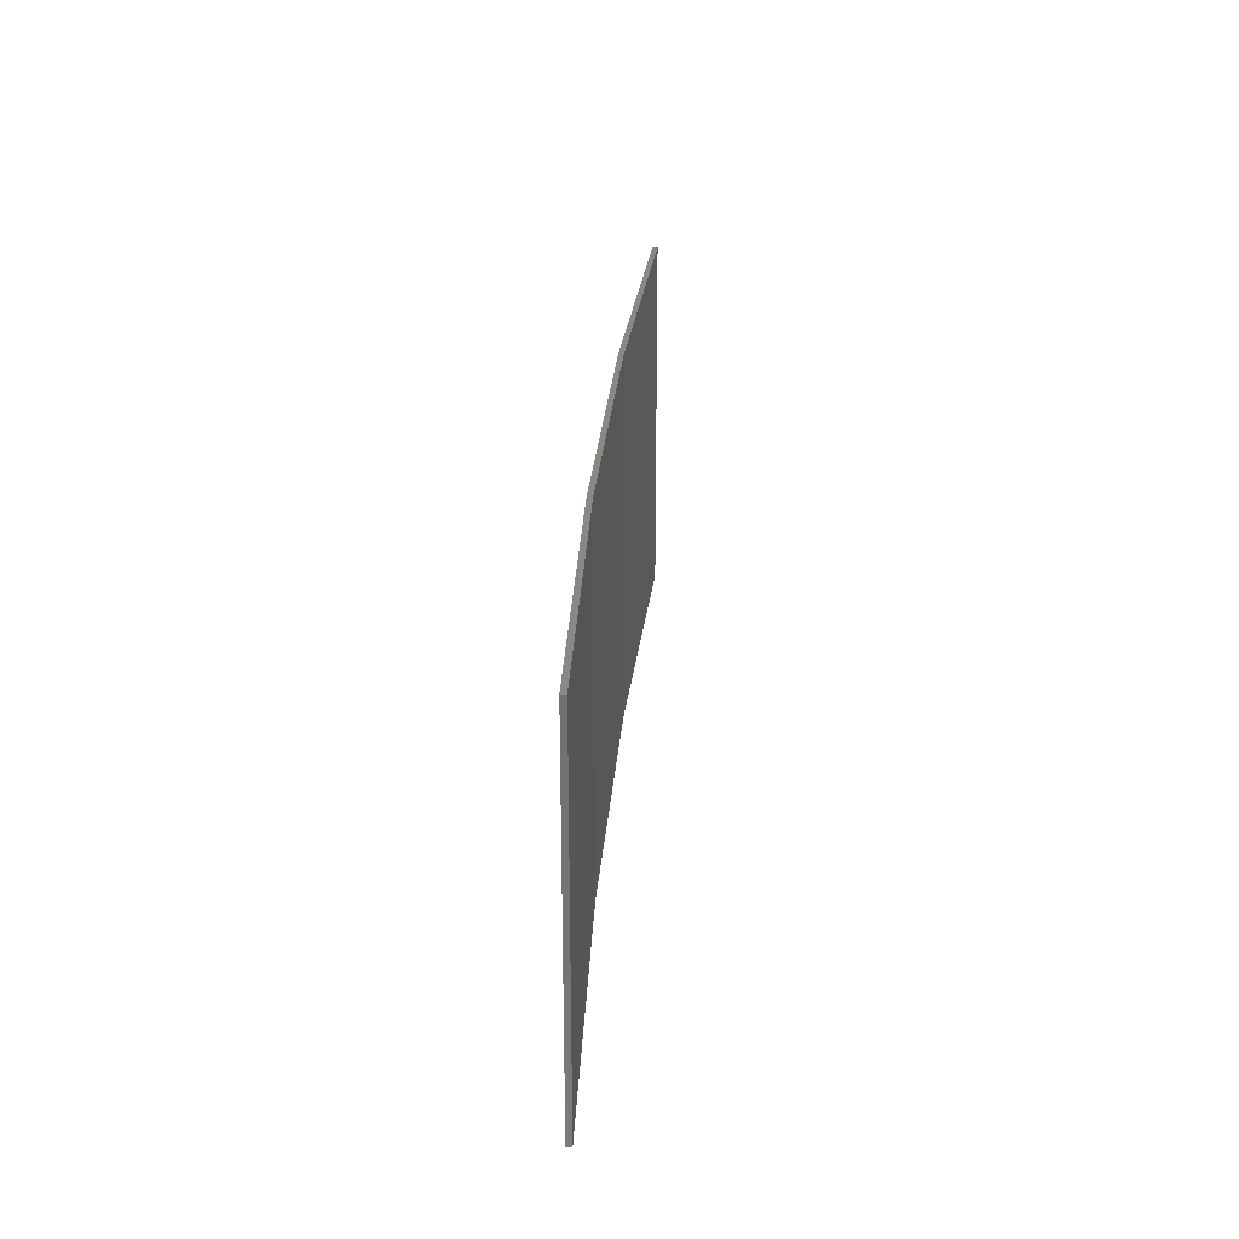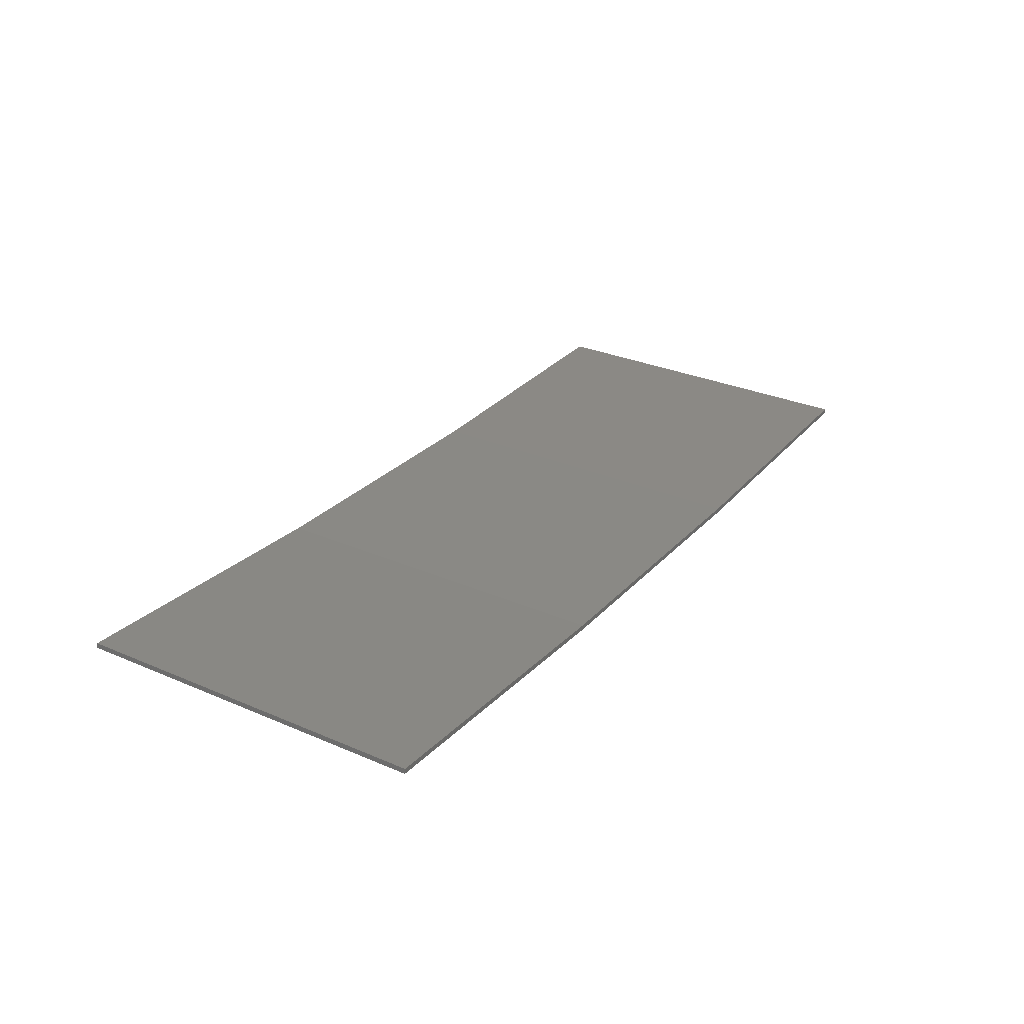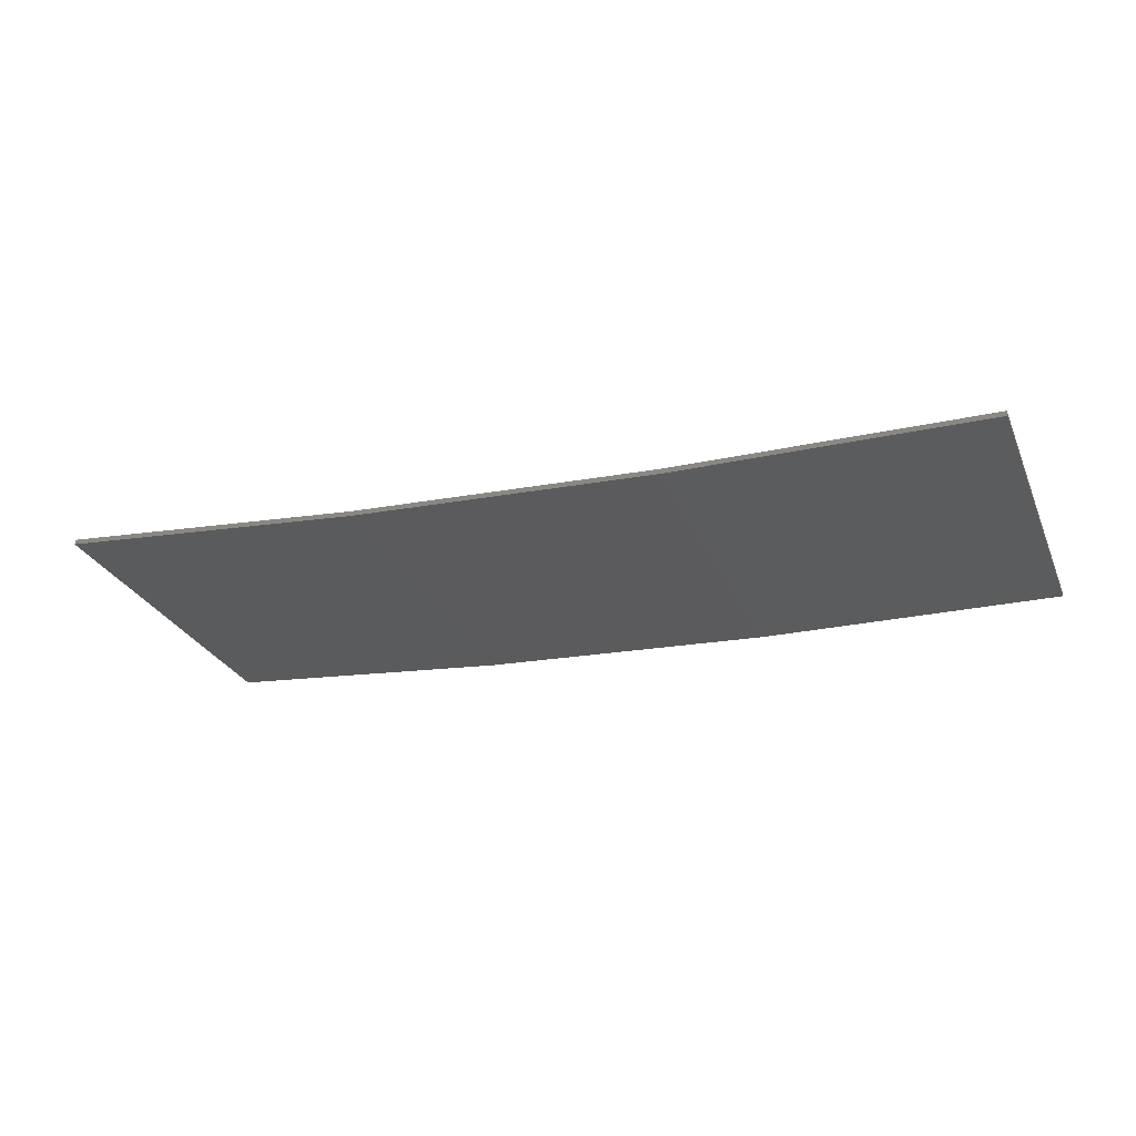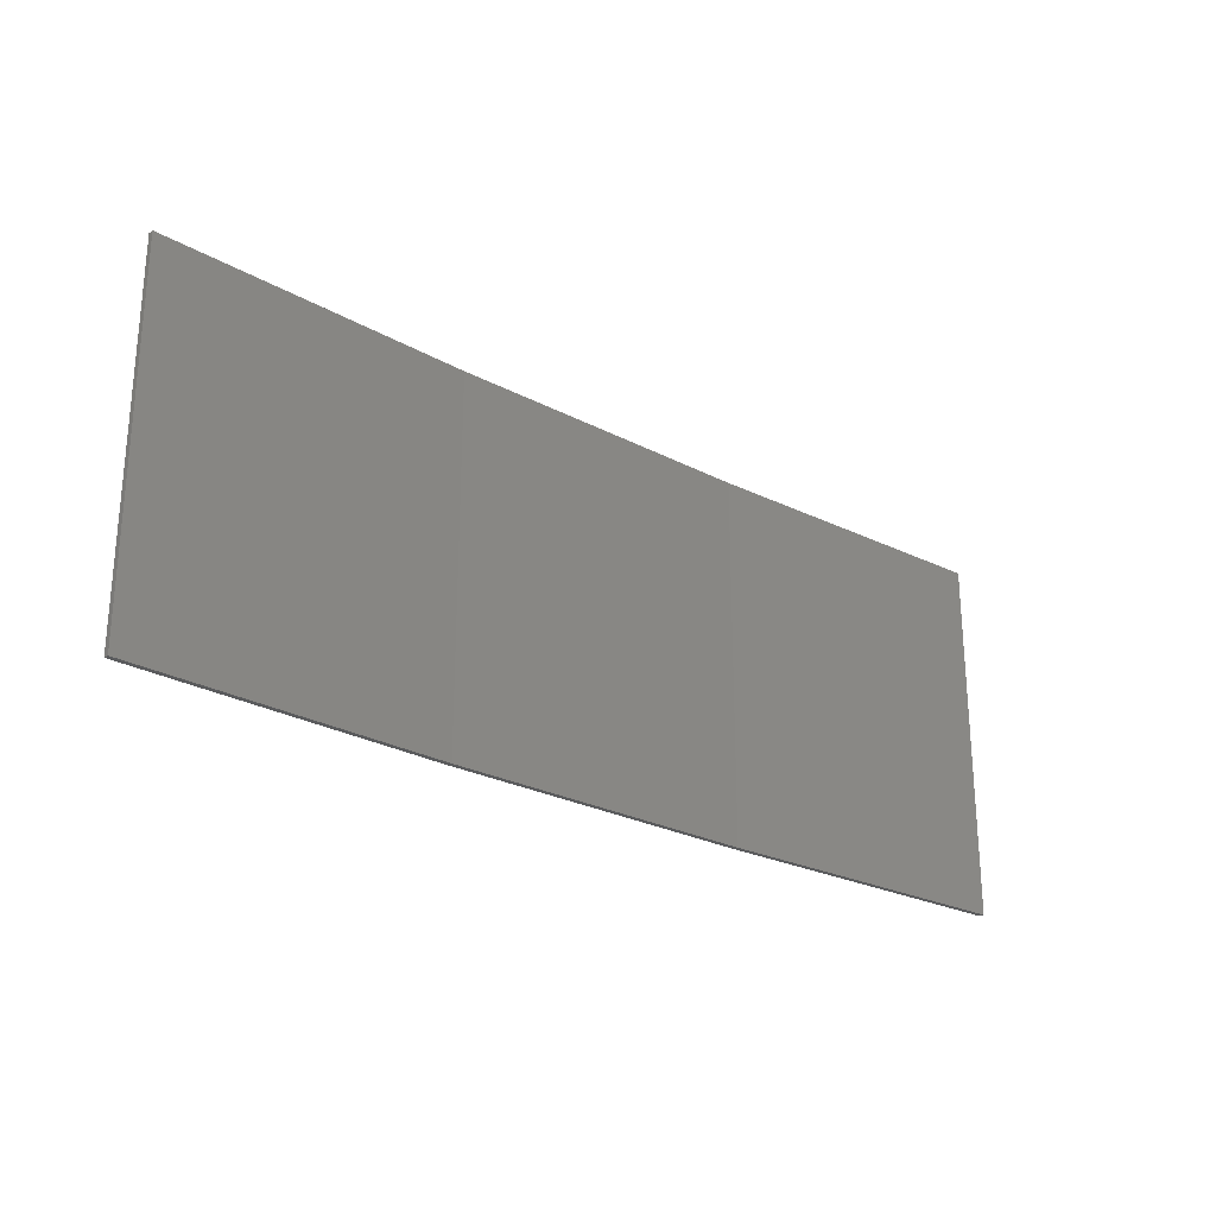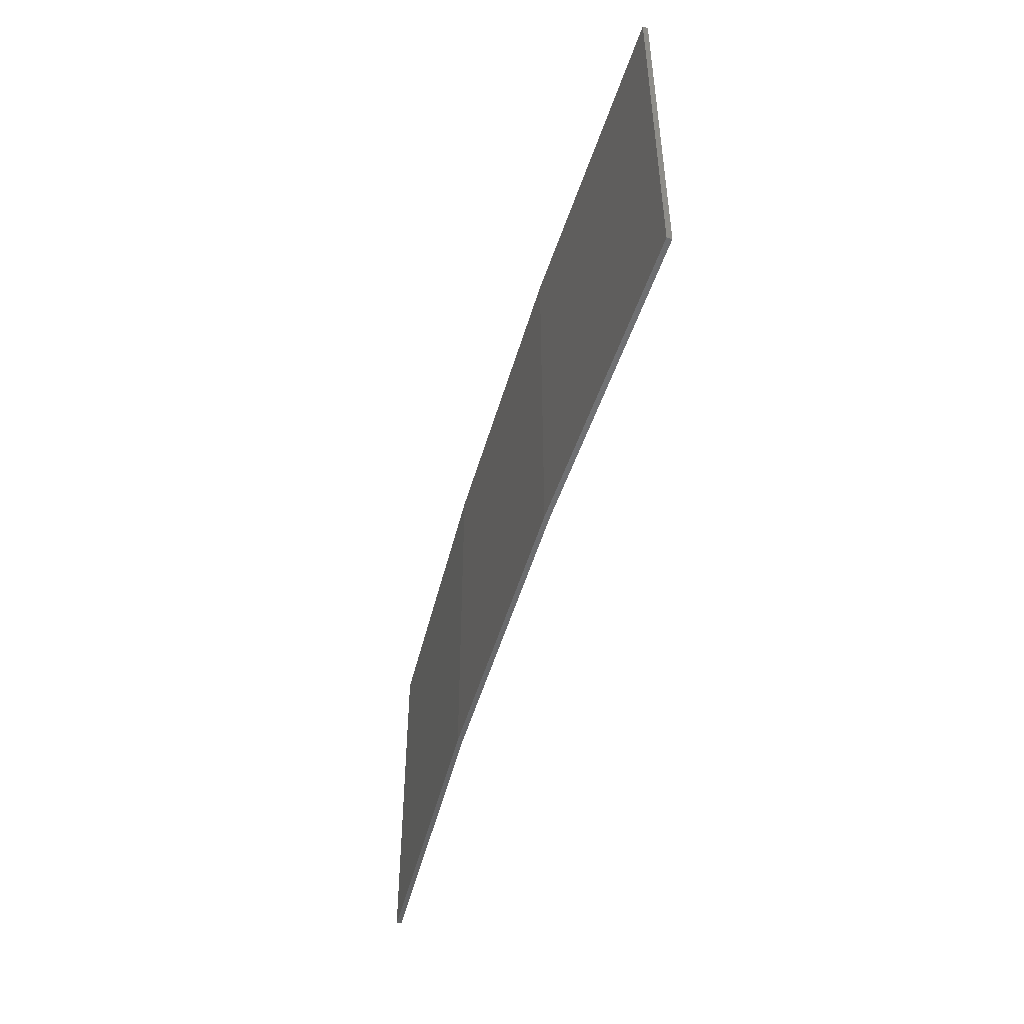
<metadata>
{"format":"stl","ext":"stl","renderer":"f3d","projection":"perspective","resolution":1024,"background":"white","views":[{"elev":26.7,"azim":97.4,"up":"+Z"},{"elev":30.2,"azim":122.0,"up":"+Y"},{"elev":-27.7,"azim":-159.8,"up":"+Y"},{"elev":-25.4,"azim":142.8,"up":"+Z"},{"elev":-48.8,"azim":77.4,"up":"+Z"}]}
</metadata>
<code>
# stl→obj: 16 verts, 28 faces
v 0.5779 -4.351 -277.4
v 0.5779 -4.351 -281
v 3.643 -4.292 -281
v 3.643 -4.292 -277.4
v 6.704 -4.13 -281
v 6.704 -4.13 -277.4
v 9.758 -3.863 -277.4
v 9.758 -3.863 -281
v 9.753 -3.814 -281
v 9.753 -3.814 -277.4
v 0.5778 -4.301 -281
v 0.5778 -4.301 -277.4
v 3.641 -4.242 -281
v 3.641 -4.242 -277.4
v 6.701 -4.08 -277.4
v 6.701 -4.08 -281
f 1 2 3
f 4 3 5
f 4 1 3
f 6 4 5
f 7 5 8
f 7 6 5
f 7 8 9
f 10 7 9
f 11 12 13
f 12 14 13
f 13 15 16
f 16 15 9
f 14 15 13
f 15 10 9
f 12 11 2
f 1 12 2
f 15 6 10
f 10 6 7
f 14 4 15
f 15 4 6
f 12 1 14
f 14 1 4
f 16 9 8
f 5 16 8
f 13 16 5
f 3 13 5
f 11 13 3
f 2 11 3

</code>
